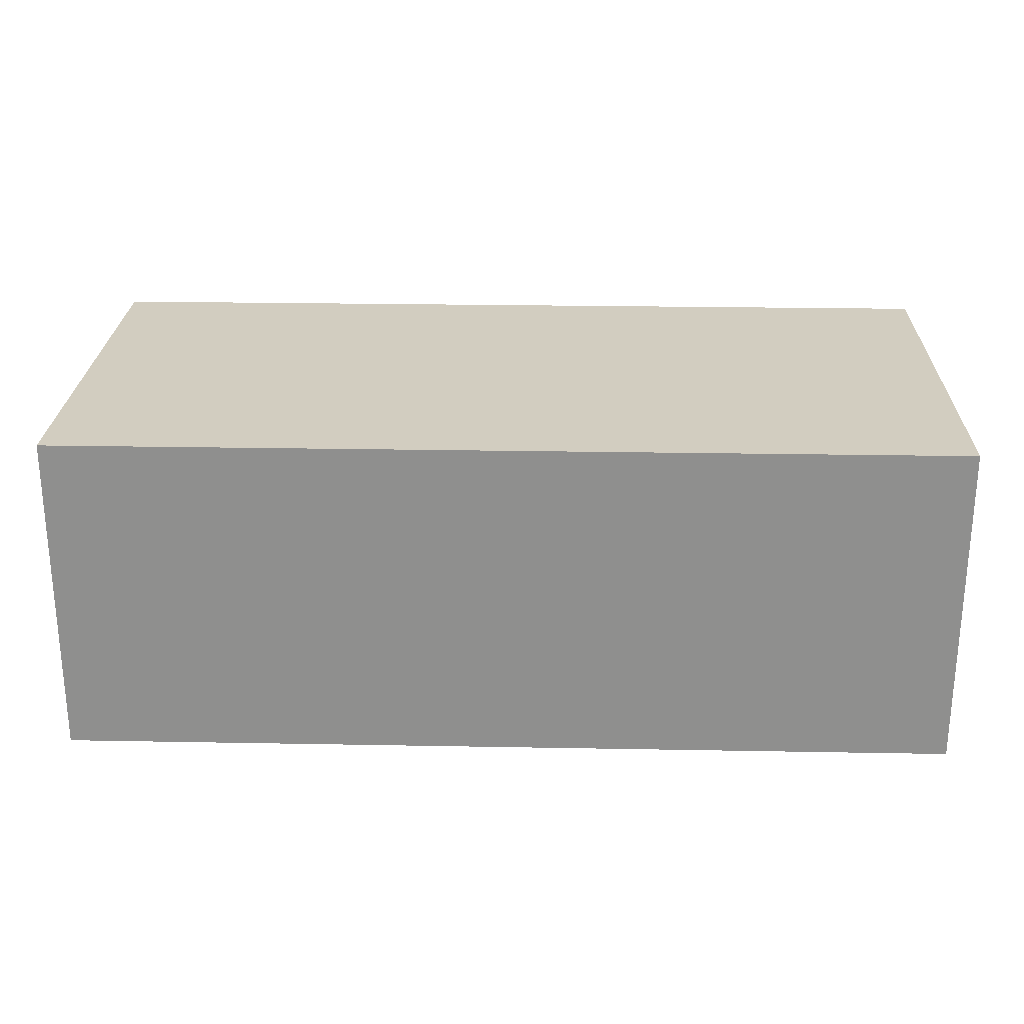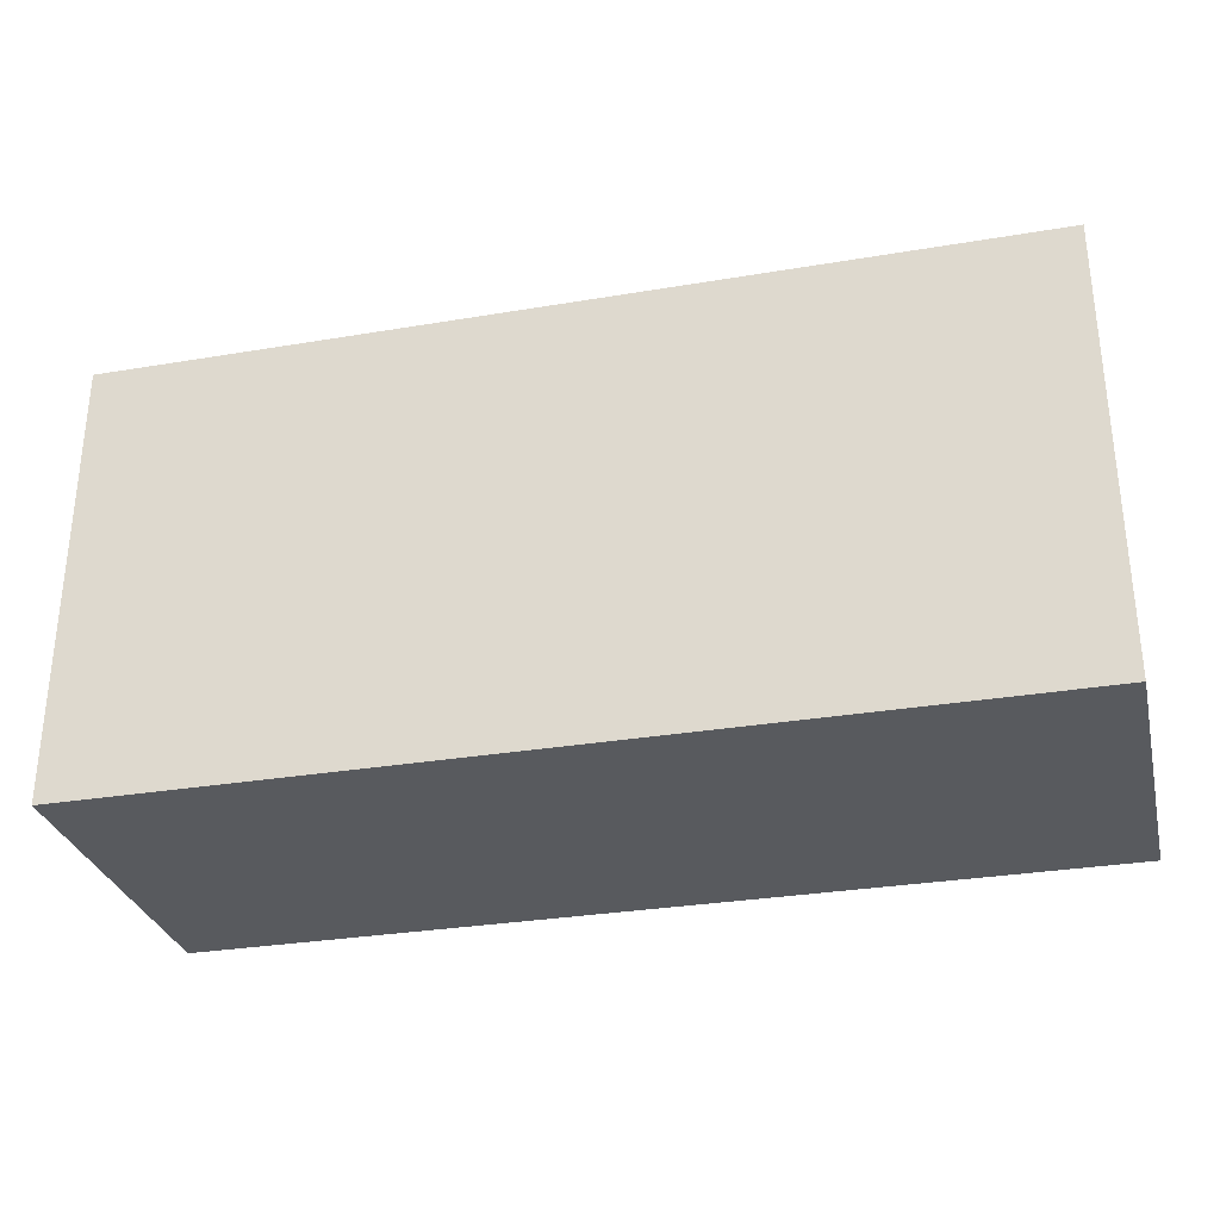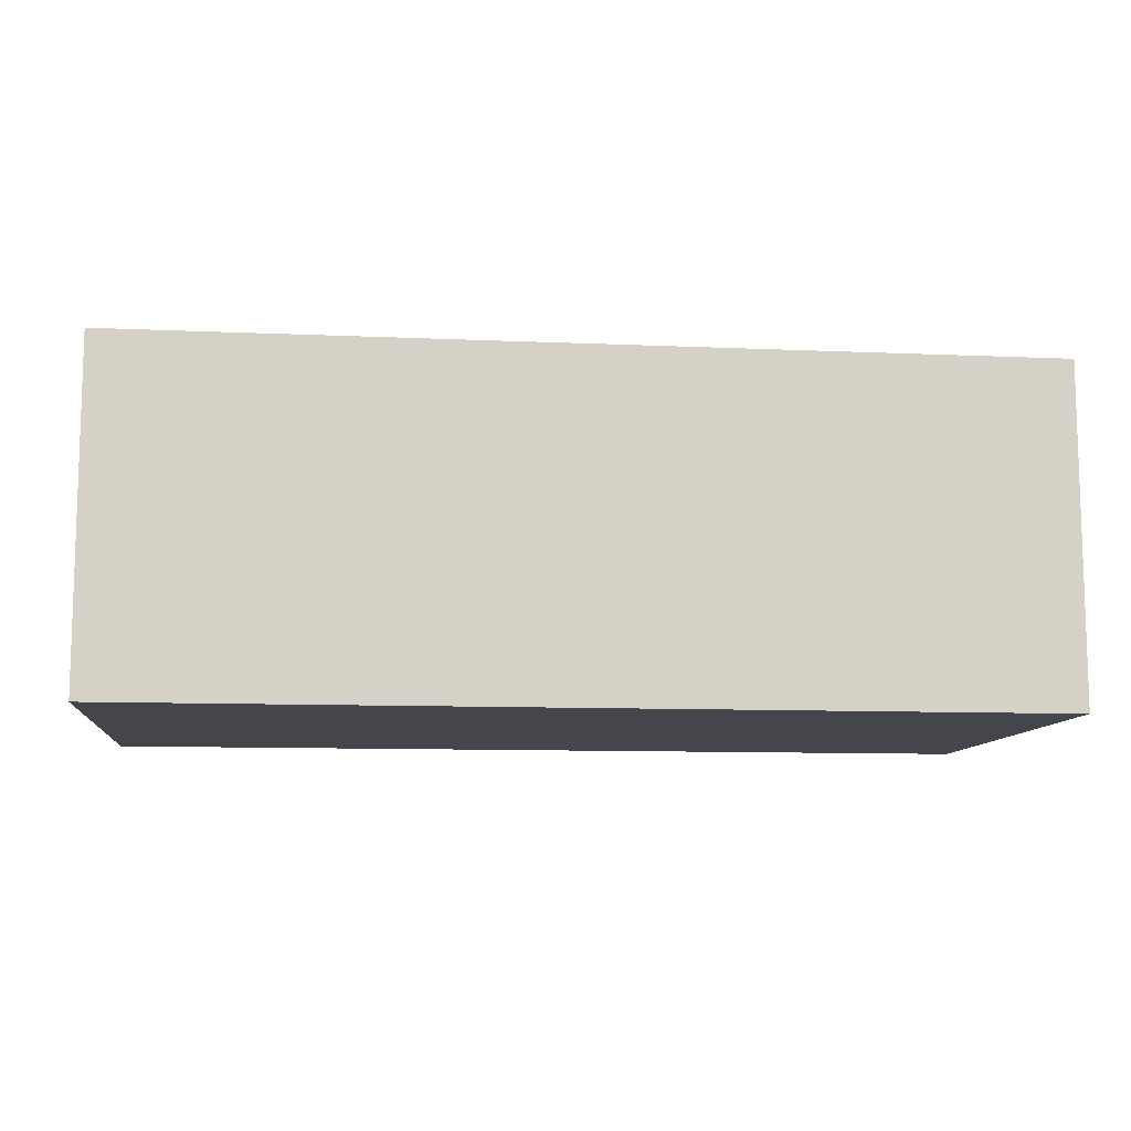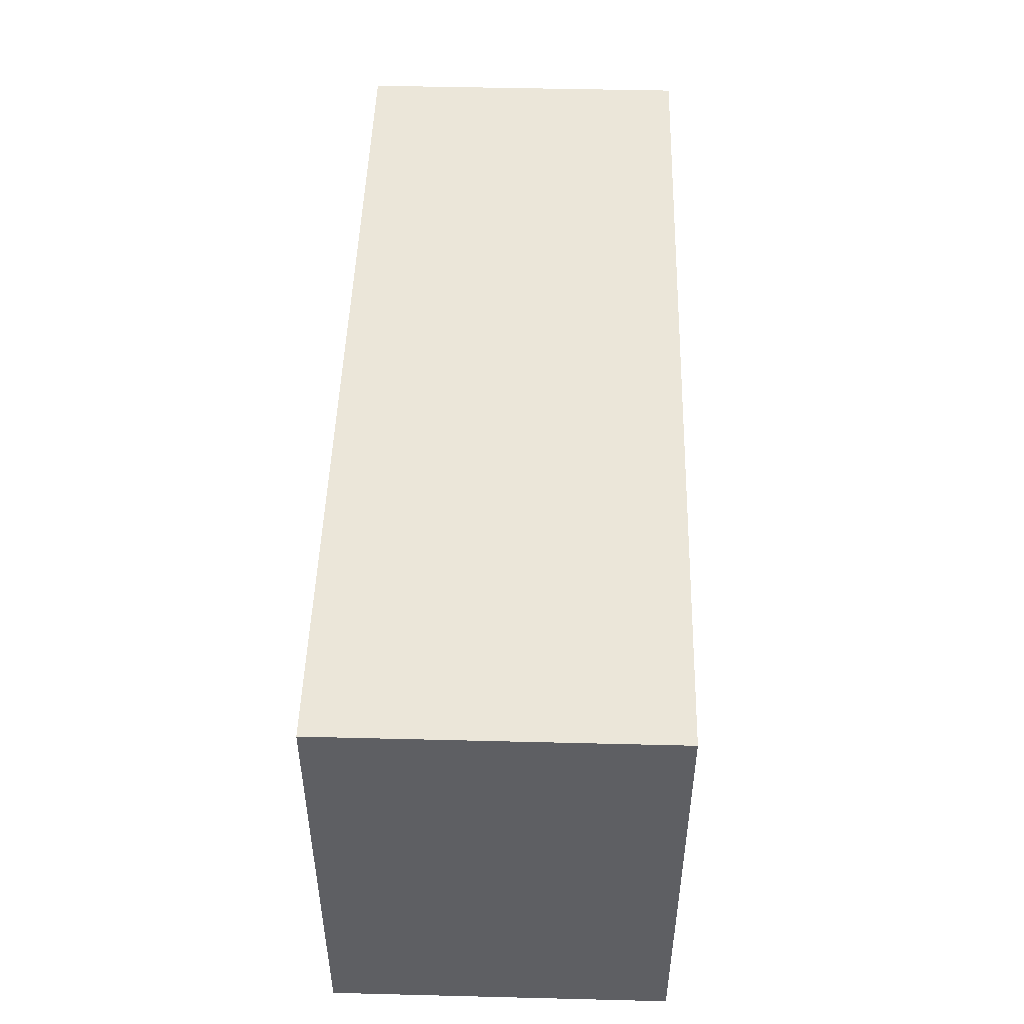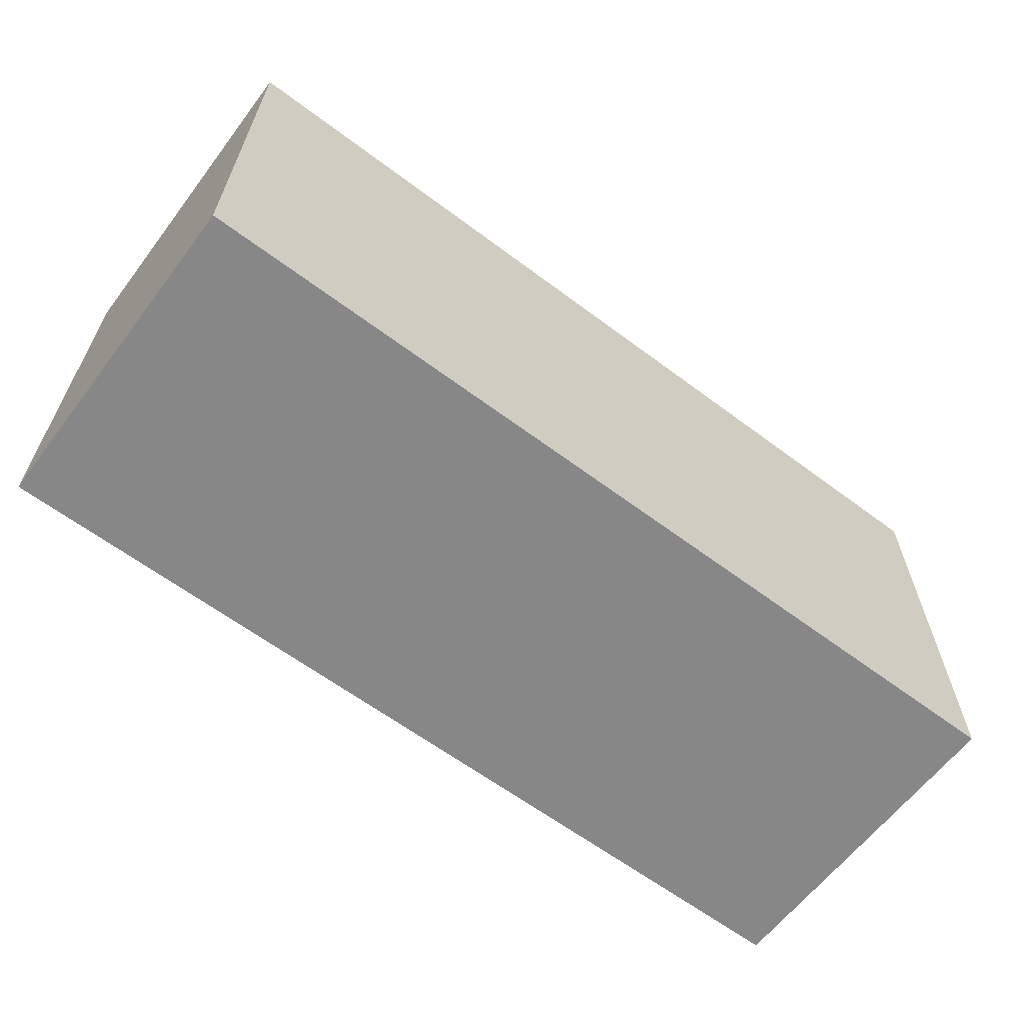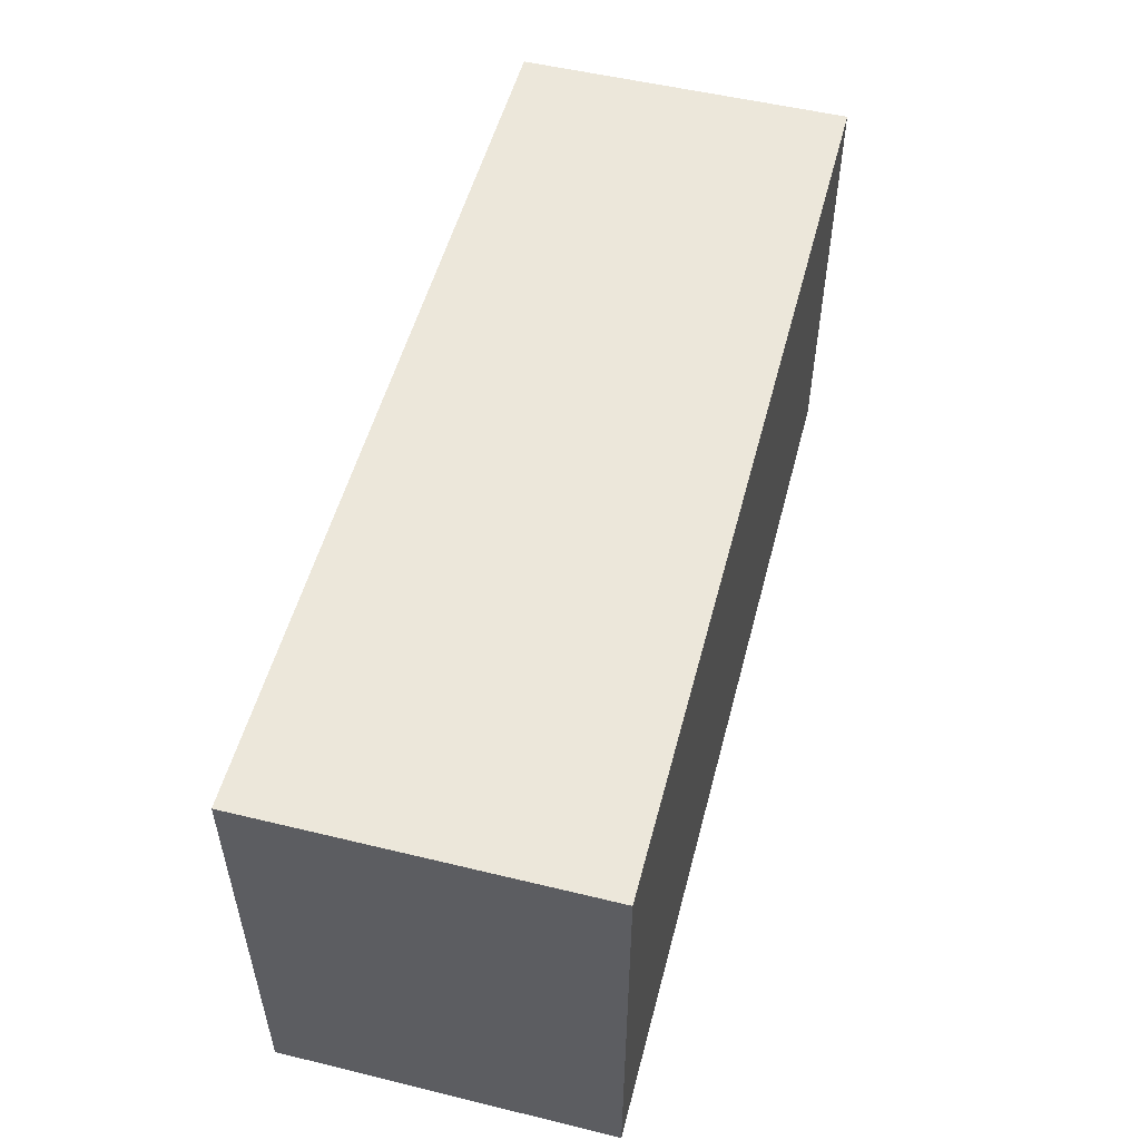
<metadata>
{"format":"obj","ext":"obj","renderer":"f3d","projection":"perspective","resolution":1024,"background":"white","views":[{"elev":24.7,"azim":1.7,"up":"+Y"},{"elev":-30.6,"azim":13.6,"up":"+Z"},{"elev":-10.0,"azim":173.6,"up":"+Y"},{"elev":48.1,"azim":-88.4,"up":"+Z"},{"elev":-62.5,"azim":-37.2,"up":"+Z"},{"elev":52.9,"azim":104.6,"up":"+Z"}]}
</metadata>
<code>
g e_Block_003__AI
v -6909 -1451 1.404e+04
v -6909 -1391 1.404e+04
v -6747 -1391 1.404e+04
v -6747 -1451 1.404e+04
v -6909 -1391 1.404e+04
v -6909 -1391 1.412e+04
v -6747 -1391 1.412e+04
v -6747 -1391 1.404e+04
v -6909 -1451 1.412e+04
v -6747 -1451 1.412e+04
v -6747 -1391 1.412e+04
v -6909 -1391 1.412e+04
v -6909 -1391 1.404e+04
v -6909 -1451 1.404e+04
v -6909 -1451 1.412e+04
v -6909 -1391 1.412e+04
v -6747 -1391 1.412e+04
v -6747 -1451 1.412e+04
v -6747 -1451 1.404e+04
v -6747 -1391 1.404e+04
v -6909 -1451 1.404e+04
v -6747 -1451 1.404e+04
v -6747 -1451 1.412e+04
v -6909 -1451 1.412e+04
f 3 1 2
f 1 3 4
f 7 5 6
f 5 7 8
f 11 9 10
f 9 11 12
f 15 13 14
f 13 15 16
f 19 17 18
f 17 19 20
f 23 21 22
f 21 23 24

</code>
